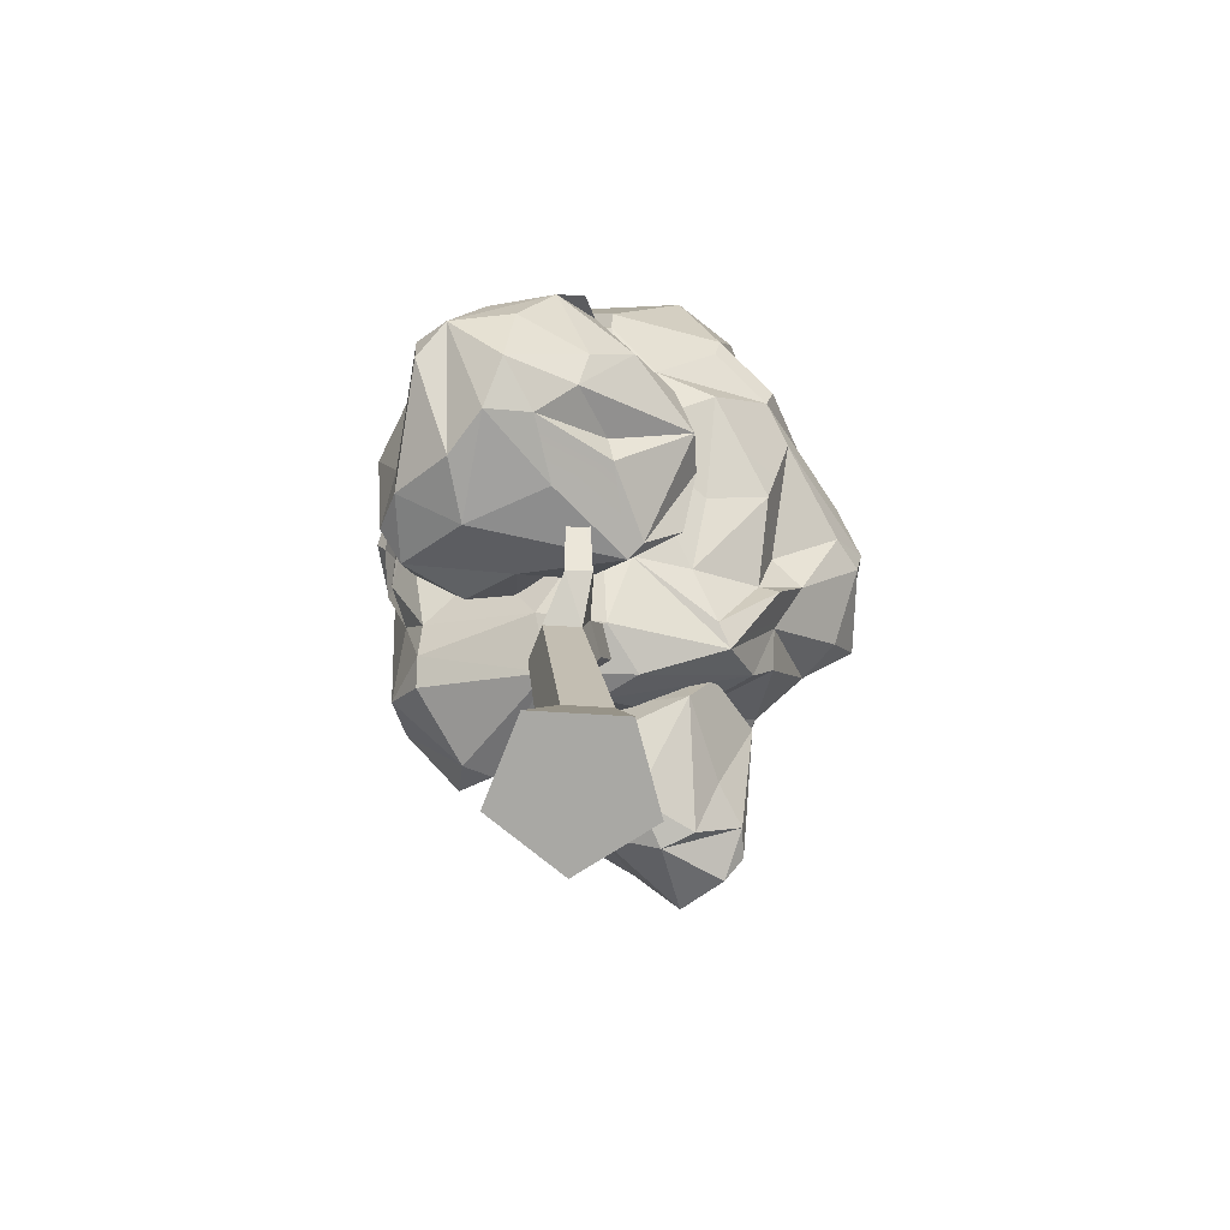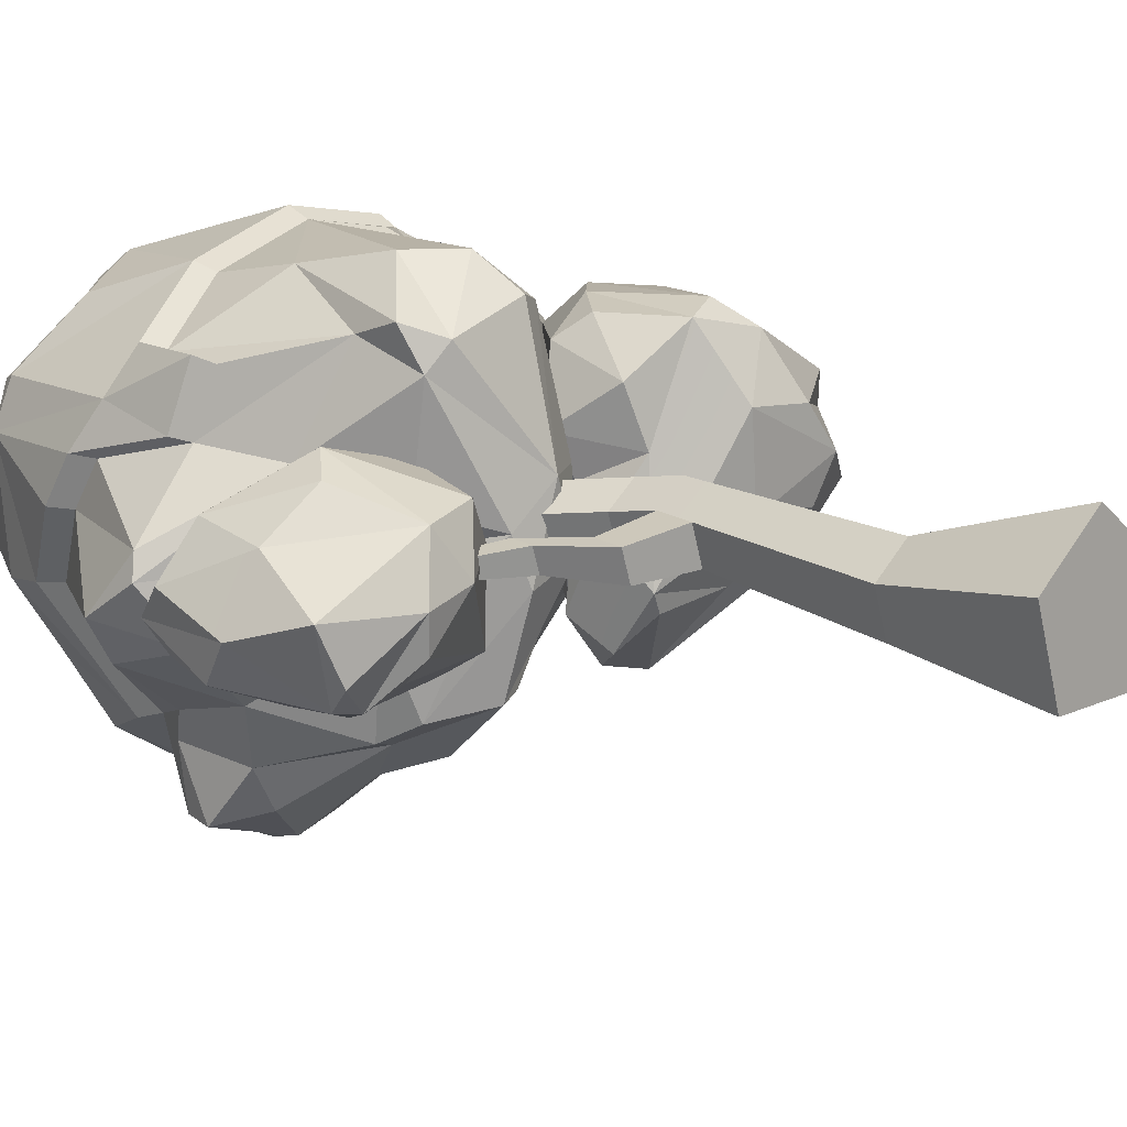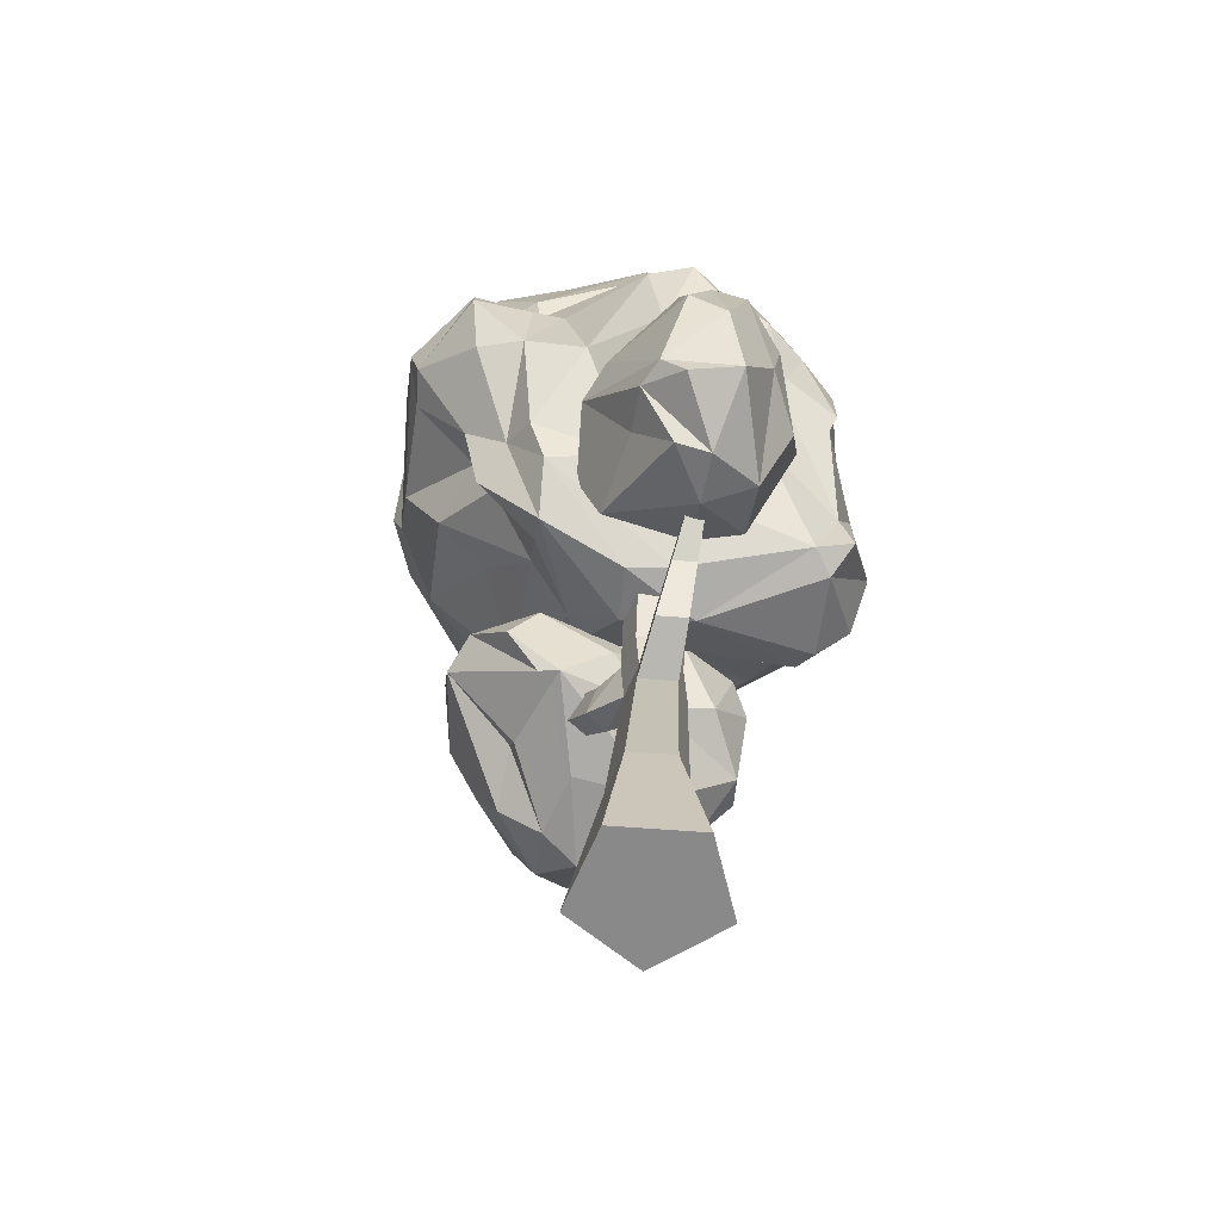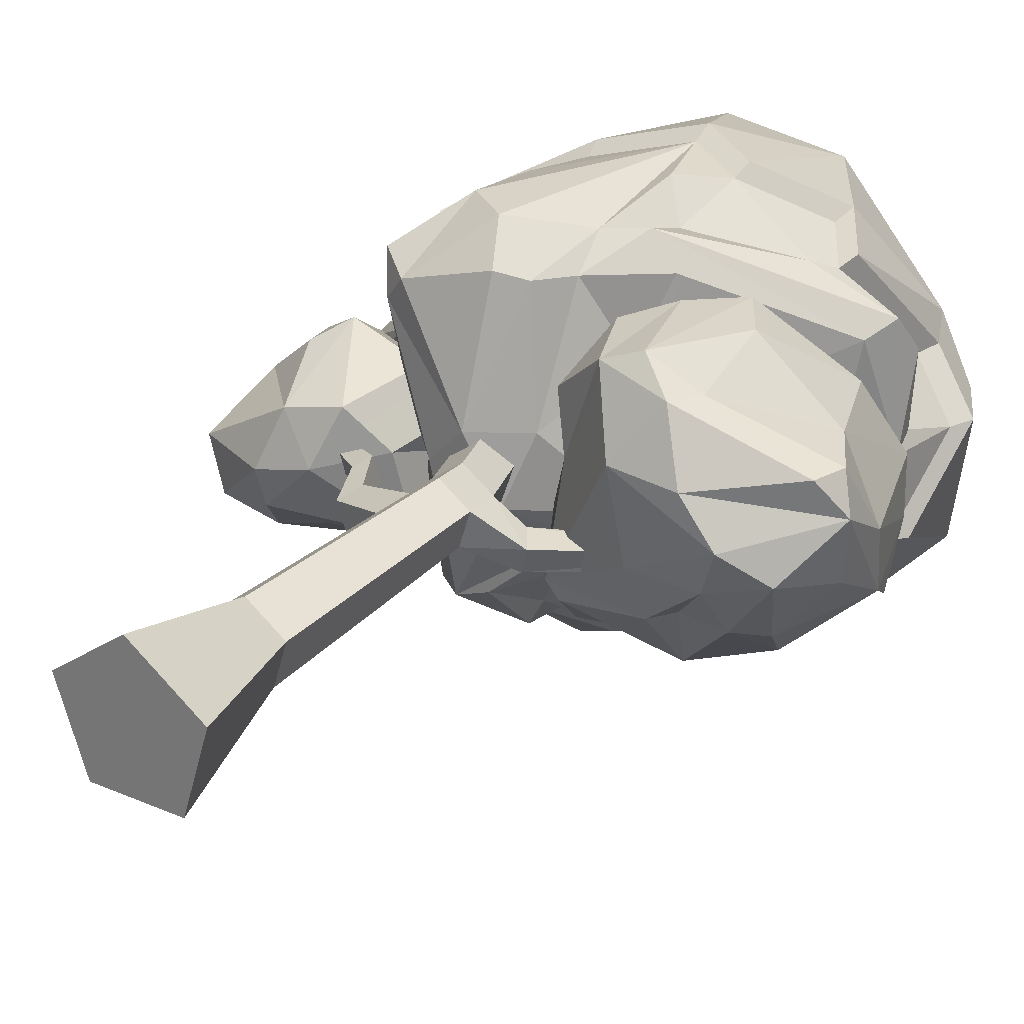
<metadata>
{"format":"obj","ext":"obj","renderer":"f3d","projection":"perspective","resolution":1024,"background":"white","views":[{"elev":-75.0,"azim":104.0,"up":"+Y"},{"elev":11.8,"azim":-47.7,"up":"+Z"},{"elev":-63.0,"azim":-113.1,"up":"+Y"},{"elev":27.5,"azim":34.0,"up":"+Z"}]}
</metadata>
<code>
o SM_Env_Tree_09_Snow
v -41.43 0 33.78
v -28.85 80.78 25.08
v -25.81 0 -12.49
v -20.72 80.78 0.9933
v -2.243 0 62.93
v -8.455 80.78 40.25
v 37.59 0 34.68
v 12.28 80.78 25.54
v 23.03 0 -11.94
v 4.696 80.78 1.28
v -1.773 0 21.39
v -37.99 300.2 4.389
v -44.49 300.2 23.64
v -27.99 300.2 18.49
v -28.19 300.2 35.77
v -11.62 300.2 24.01
v -17.68 300.2 4.619
v -8.838 180.8 13.37
v -15.61 180.7 33.45
v 1.316 180 46.05
v 18.59 179.6 33.74
v 12.29 180.1 13.53
v -12.89 201.3 35.17
v -16.35 224.4 32.12
v -6.393 201.3 15.92
v -9.846 224.4 12.87
v 3.412 201.3 47.3
v -0.04297 224.4 44.25
v 19.98 201.3 35.55
v 16.53 224.4 32.5
v 113.2 295.3 0.4477
v 111.3 295.4 -7.67
v 107.3 303 0.1933
v 105.4 303 -7.926
v 13.92 201.3 16.15
v 10.47 224.4 13.1
v 42.19 212.4 18.45
v 37.76 214.9 4.756
v 28.49 228.8 7.233
v 32.91 226.4 20.92
v -82.56 243 11.18
v -85.6 243 20.19
v -81.46 252.2 12.32
v -84.38 252.2 20.97
v -40.08 191.3 10
v -45.62 191.3 26.39
v -43.39 208.1 27.8
v -38.09 208.1 12.08
v -61.55 224.2 25
v -59.83 237.2 26.09
v -57.26 224.2 12.3
v -55.72 237.2 13.91
v 58.63 243.4 102.5
v 77.72 249.8 109.1
v 61.59 306.6 108
v 41.81 284.9 102.8
v 96.7 236.9 94.94
v 86 327.4 108.1
v 104.9 254.5 93.19
v 159.6 253.4 68.43
v 164.4 272.9 67.79
v 148.3 301.4 69.11
v 103.9 299 107.1
v 130.3 350.9 69.44
v 145.1 373 28.02
v 76.9 346.2 89.13
v 88.2 358.1 63.33
v 128.6 369.9 4.117
v 95.41 346 0.3552
v 170.7 296.6 29.75
v 148.6 366.6 -0.8981
v 159.2 328.8 -20.57
v 143 351 -21.77
v 59.86 322.2 -19.24
v 133.4 361.8 -13.46
v 58.01 293.6 -56.45
v 101 309.2 -55.22
v 128.7 287.5 -40.26
v 80.49 285.4 -60.76
v 46.53 301.5 -31.22
v 27.12 287.2 -27.25
v 166.6 307.4 -6.958
v 138.2 262.7 -18.33
v 127.6 242.1 -9.876
v 94.1 256.6 -17
v 122 226.9 14.49
v 84.66 243.9 -17.73
v 34.55 266 -42.92
v 22.91 263.9 14.02
v 38.95 243.8 -22.55
v 32.74 241.6 -12.44
v 75.18 224 64.19
v 37.65 249.2 46.42
v 83.06 227.4 15.14
v 131.1 221.7 38.62
v 112 222.4 62.01
v 172.4 264.3 48.89
v 152.8 235.1 22.64
v 166.7 270.6 13.7
v 26.73 280.5 32.06
v 16.84 289.7 53.62
v 29.17 256.3 76.87
v 31.46 299.8 90.61
v -80.45 280.2 110.6
v -50.96 309.3 134.9
v -58.02 362.6 125.8
v -79.16 305.1 103.4
v -62.77 266.4 103.1
v -25.59 291.1 134.7
v -15.42 270.7 116.6
v 1.847 417.8 136.2
v 3.877 329.6 121.8
v 12.04 378.8 134.5
v -56.02 413.2 117.9
v -104.2 391.8 90.68
v -0.3867 278.9 112.4
v 9.391 303.5 108.6
v 26.93 337.3 124.3
v 29.57 318.1 67.37
v 43.08 333.4 107.2
v 126.7 392.8 83.95
v 83.01 385.1 105
v 92.02 397.8 98.87
v 26.47 363.4 115.5
v 35.63 396.8 131.4
v 73 428.4 107.3
v 36.95 408.5 136.6
v 75.95 441.4 111.5
v 35.89 506.8 108.2
v 1.677 430.3 141.7
v 100.9 418.7 52.57
v 109.4 451.4 40.04
v 95.81 409.4 102.7
v 113.9 465.4 41.28
v 107.1 481.5 51.55
v 35.71 513.9 95.76
v -58.73 425.6 122.5
v -68.83 485.1 104.6
v -102.8 497.5 70.3
v -29.36 502.9 119.2
v -40.88 510.2 107.1
v -15.13 499 64.21
v -55.02 507.5 80.81
v -97.36 508 67.12
v 1.041 516.1 24.99
v -42.23 521.6 29.66
v -61.26 515.3 -11.16
v 41.59 499.1 35.26
v 22.23 527.2 -5.479
v 78.95 498.7 -9.137
v 125 481.9 14.43
v 39.66 521.9 -15.9
v -16.59 527.2 -77.52
v 44.23 506 -58.16
v 70.53 516.6 -82.47
v 33.15 503.3 -83.74
v -43.13 520.6 -86.03
v -79.44 497.3 -57.68
v -4.048 510.2 -99.27
v -59.87 485.8 -95.3
v -22.43 481.8 -117.9
v -35.79 447.8 -112
v -83.61 441.4 -78.8
v 6.099 447.7 -118.5
v -34.04 434.5 -106.8
v 6.083 434.4 -113
v -8.322 416.3 -128.5
v -37.33 405.8 -136.2
v -84.16 408.2 -116.3
v -79.86 428.4 -75
v -88.54 408.9 -82.33
v 60.58 487.9 -95.61
v 84.94 510 -91.54
v 101.7 427 -85.21
v 66.87 416.2 -108.1
v 97.65 414.6 -81.14
v 102.7 372.2 -46.41
v 64.3 404.2 -103.1
v 39.68 392.9 -109.2
v -18.89 385.1 -124.3
v -12.98 352 -84.87
v -31.17 344.5 -97.73
v -17.58 317.3 -74.31
v 82.2 366.3 -75.55
v 24.6 343.3 -91.15
v 34.82 330.8 -57.78
v 5.473 299.2 -41.87
v -21.2 310.1 -85.01
v -19.2 272.1 -49.41
v -88.85 390.3 -117.7
v -88.02 361.7 -86.17
v -73.48 363.8 -108.6
v -39.66 386.4 -131.6
v -44.12 321.8 -77.28
v -33.86 266.3 -52.56
v -58.01 289.7 -60.24
v -64.33 311.3 -71.31
v -73.46 298.1 -16.44
v -31.64 251.8 -2.605
v -40.59 255.2 22.16
v -18.24 250.1 44.1
v 23.17 287.5 -12.64
v 44.11 300.2 -0.9543
v -0.5889 255.1 7.455
v 10.34 268.5 43.84
v 44.72 324.7 35.33
v -70.32 282.4 33.44
v -74.08 270.8 89.39
v 110.6 368.6 22.72
v 118.1 376.3 76.78
v 130.5 393 14.69
v 132.3 404.5 65.73
v 84.6 328.5 -21.83
v 100.5 359.6 -25.63
v 131 388.1 -28.05
v 140.6 453.5 12.18
v 136.5 399.3 -29.79
v 121.5 475.8 -67.15
v 108 497.3 -69.74
v 128.2 407.7 21.75
v 135 439.9 12.16
v -102.1 350.1 -54.44
v -74.55 305.2 12.36
v -98.28 322.1 50.74
v -136 343.7 -24.13
v -153.5 358.7 4.883
v -149.9 361.5 17.69
v -155.3 387.2 -13.49
v -141.5 387.2 -35.4
v -95.11 400.1 -65.8
v -114 364.6 56.7
v -107.2 357.2 89.17
v -112.1 367 92.58
v -109.1 403.2 94.15
v -120.4 414.1 70.48
v -119.3 374.8 58.67
v -123 415.7 45.19
v -123.5 430.5 21.65
v -128.6 428.2 46.67
v -113.5 497.6 46.28
v -129.2 443.6 22.09
v -98.98 517 -8.201
v -111.5 453.4 -15.01
v -116.6 467.5 -16.18
v -107.8 496.2 -19.54
v -78.55 240.4 44.59
v -65.66 286.5 52.22
v -110.6 292.8 62.81
v -108.3 234.4 38.71
v -152.8 283.5 29.67
v -162.2 242.9 7.078
v -125.3 277 53.14
v -149.2 322.4 37.04
v -168 327.7 10.3
v -130 339.7 33.93
v -68.54 303.5 40.39
v -121.5 337.2 -9.851
v -159.9 346.1 -6.283
v -151.9 338.2 -22.02
v -167.2 299.4 -25.02
v -68.94 308 -40.38
v -110.6 314.9 -46.61
v -91.04 299 -52.52
v -145.5 252 -32.35
v -128.3 252 -35.74
v -101.8 255.7 -29.17
v -51.02 298.5 -24.17
v -53.34 284.2 -39.51
v -51.67 259.6 -25.27
v -58.99 251.8 21.73
v -90.18 228.4 13.81
v -54.86 282.4 11.83
v -116.1 228 -12.08
v -119.5 224.6 7.351
v -150.5 238.5 -19.99
v -172.4 283.9 -4.733
v -49.7 286.5 28.64
f 1 2 3
f 3 2 4
f 5 6 1
f 1 6 2
f 7 8 5
f 5 8 6
f 7 9 8
f 8 9 10
f 9 3 10
f 10 3 4
f 1 3 11
f 5 1 11
f 7 5 11
f 9 7 11
f 3 9 11
f 12 13 14
f 13 15 14
f 15 16 14
f 16 17 14
f 17 12 14
f 4 2 18
f 18 2 19
f 2 6 19
f 19 6 20
f 6 8 20
f 20 8 21
f 10 22 8
f 8 22 21
f 4 18 10
f 10 18 22
f 23 24 25
f 25 24 26
f 27 28 23
f 23 28 24
f 29 30 27
f 27 30 28
f 31 32 33
f 33 32 34
f 35 25 36
f 36 25 26
f 30 16 28
f 28 16 15
f 28 15 24
f 24 15 13
f 26 24 12
f 12 24 13
f 36 26 17
f 17 26 12
f 30 36 16
f 16 36 17
f 29 35 37
f 37 35 38
f 35 36 38
f 38 36 39
f 30 40 36
f 36 40 39
f 29 37 30
f 30 37 40
f 37 38 31
f 31 38 32
f 38 39 32
f 32 39 34
f 40 33 39
f 39 33 34
f 37 31 40
f 40 31 33
f 41 42 43
f 43 42 44
f 19 20 23
f 23 20 27
f 20 21 27
f 27 21 29
f 22 35 21
f 21 35 29
f 18 25 22
f 22 25 35
f 18 19 45
f 45 19 46
f 19 23 46
f 46 23 47
f 25 48 23
f 23 48 47
f 18 45 25
f 25 45 48
f 49 50 42
f 42 50 44
f 51 49 41
f 41 49 42
f 51 41 52
f 52 41 43
f 52 43 50
f 50 43 44
f 46 47 49
f 49 47 50
f 45 46 51
f 51 46 49
f 45 51 48
f 48 51 52
f 48 52 47
f 47 52 50
f 53 54 55
f 53 55 56
f 53 57 54
f 55 54 58
f 57 59 54
f 57 60 59
f 59 60 61
f 59 61 62
f 54 59 63
f 63 59 62
f 63 62 64
f 63 64 58
f 64 62 65
f 54 63 58
f 55 58 66
f 58 64 66
f 66 64 67
f 64 65 67
f 67 65 68
f 67 68 69
f 65 70 71
f 68 65 71
f 71 72 73
f 69 68 74
f 68 71 75
f 75 71 73
f 74 68 75
f 74 75 76
f 75 73 77
f 73 78 77
f 75 77 76
f 76 77 79
f 74 76 80
f 80 76 81
f 72 82 73
f 78 82 83
f 78 83 84
f 73 82 78
f 79 78 84
f 77 78 79
f 79 84 85
f 85 84 86
f 87 85 86
f 81 76 88
f 81 88 89
f 76 79 90
f 79 85 87
f 90 79 87
f 88 90 91
f 89 88 91
f 88 76 90
f 91 92 93
f 89 91 93
f 90 87 91
f 87 94 91
f 91 94 92
f 87 86 94
f 86 95 94
f 94 95 92
f 92 95 96
f 92 96 57
f 93 92 53
f 92 57 53
f 57 96 60
f 60 96 97
f 97 98 99
f 60 97 61
f 61 97 70
f 96 95 97
f 95 98 97
f 95 86 98
f 86 84 98
f 84 83 98
f 98 83 99
f 99 83 82
f 82 72 71
f 82 71 70
f 62 61 70
f 97 82 70
f 97 99 82
f 70 65 62
f 89 93 100
f 93 101 100
f 81 89 100
f 81 100 80
f 93 53 102
f 93 102 101
f 53 56 102
f 56 55 103
f 102 103 101
f 102 56 103
f 101 103 66
f 74 101 69
f 103 55 66
f 101 66 67
f 69 101 67
f 100 101 80
f 80 101 74
f 104 105 106
f 107 104 106
f 108 109 105
f 104 108 105
f 108 110 109
f 105 111 106
f 105 109 111
f 109 112 111
f 111 112 113
f 106 111 114
f 107 106 115
f 115 106 114
f 110 116 109
f 116 112 109
f 116 117 112
f 117 118 112
f 117 119 120
f 117 120 118
f 118 121 122
f 122 121 123
f 124 118 122
f 112 124 113
f 112 118 124
f 124 125 113
f 124 122 125
f 113 125 111
f 125 122 126
f 127 128 129
f 130 127 129
f 122 123 126
f 123 121 131
f 123 131 132
f 133 134 135
f 128 133 135
f 128 135 129
f 129 135 136
f 137 138 139
f 137 130 140
f 137 140 138
f 138 140 141
f 140 130 129
f 129 136 140
f 140 136 141
f 141 136 142
f 141 142 143
f 139 138 144
f 138 143 144
f 138 141 143
f 143 145 146
f 143 147 144
f 143 142 145
f 142 148 145
f 145 148 149
f 143 146 147
f 146 145 149
f 142 136 148
f 136 135 148
f 150 135 151
f 148 135 150
f 148 152 149
f 148 150 152
f 153 149 152
f 152 150 154
f 154 155 156
f 153 152 154
f 153 154 156
f 147 146 157
f 158 147 157
f 146 149 153
f 153 159 157
f 157 146 153
f 157 160 158
f 160 157 161
f 160 161 162
f 163 160 162
f 157 159 161
f 161 164 162
f 165 166 167
f 165 167 168
f 169 165 168
f 170 165 169
f 170 169 171
f 153 156 159
f 156 172 159
f 159 172 161
f 161 172 164
f 156 155 173
f 172 173 174
f 156 173 172
f 172 174 175
f 176 177 178
f 172 175 164
f 166 178 167
f 167 178 179
f 167 179 168
f 168 179 180
f 180 179 181
f 180 181 182
f 182 181 183
f 178 184 179
f 178 177 184
f 179 184 185
f 181 179 185
f 181 185 183
f 185 184 186
f 185 186 187
f 183 185 187
f 182 183 188
f 188 183 189
f 171 190 191
f 171 169 190
f 190 192 191
f 169 193 190
f 190 193 192
f 192 194 191
f 169 168 193
f 193 182 192
f 168 180 193
f 193 180 182
f 192 182 194
f 194 182 188
f 194 188 195
f 196 194 195
f 191 194 197
f 197 194 196
f 197 196 198
f 195 199 196
f 196 199 200
f 198 196 200
f 188 189 195
f 200 199 201
f 183 187 189
f 189 187 202
f 189 202 195
f 202 203 204
f 205 203 206
f 204 203 205
f 195 204 199
f 195 202 204
f 199 204 201
f 204 205 201
f 205 206 119
f 205 119 117
f 205 117 116
f 201 116 110
f 201 205 116
f 207 200 208
f 200 201 208
f 201 110 108
f 208 201 108
f 208 108 104
f 107 208 104
f 119 206 120
f 206 203 209
f 118 120 210
f 118 210 121
f 120 206 210
f 206 209 210
f 209 211 210
f 210 211 121
f 121 211 212
f 203 202 213
f 203 213 209
f 202 187 213
f 187 186 213
f 186 184 213
f 214 213 177
f 213 184 177
f 209 213 214
f 214 177 215
f 214 215 209
f 209 215 211
f 216 217 218
f 216 218 151
f 177 176 215
f 217 174 218
f 218 173 219
f 218 174 173
f 219 173 155
f 151 218 219
f 219 155 154
f 151 219 150
f 150 219 154
f 121 212 131
f 131 212 220
f 212 211 220
f 131 220 132
f 220 211 221
f 211 215 221
f 220 221 132
f 216 151 134
f 134 151 135
f 197 198 222
f 198 200 223
f 200 207 223
f 223 207 224
f 198 223 225
f 225 223 226
f 223 224 226
f 224 227 226
f 225 226 228
f 225 228 229
f 197 222 191
f 198 225 222
f 222 225 229
f 222 230 191
f 191 230 171
f 207 208 224
f 208 107 224
f 231 107 232
f 232 107 115
f 233 234 235
f 236 233 235
f 224 107 231
f 224 231 227
f 227 237 238
f 227 231 237
f 236 235 239
f 234 137 235
f 235 137 139
f 239 235 240
f 240 235 139
f 240 139 144
f 241 239 240
f 240 144 242
f 242 144 147
f 171 230 170
f 222 229 230
f 230 229 170
f 226 227 228
f 228 227 238
f 228 238 243
f 228 243 229
f 229 243 170
f 163 244 245
f 245 242 158
f 241 240 244
f 244 240 245
f 245 240 242
f 242 147 158
f 163 245 158
f 163 158 160
f 246 247 248
f 246 248 249
f 249 250 251
f 249 252 250
f 252 253 250
f 248 253 252
f 250 253 254
f 249 248 252
f 248 255 253
f 256 255 248
f 255 257 258
f 255 258 253
f 255 256 257
f 253 258 254
f 259 260 258
f 257 259 258
f 257 261 259
f 259 261 262
f 261 263 262
f 259 262 260
f 262 264 260
f 262 263 264
f 264 263 265
f 263 266 265
f 267 268 261
f 261 268 263
f 263 268 266
f 267 269 268
f 269 270 271
f 272 270 269
f 268 269 266
f 266 269 273
f 266 273 265
f 273 274 265
f 273 271 274
f 269 271 273
f 270 246 271
f 271 249 274
f 246 249 271
f 249 251 274
f 274 251 275
f 275 251 264
f 251 276 264
f 250 276 251
f 274 275 265
f 265 275 264
f 276 250 254
f 276 260 264
f 276 258 260
f 276 254 258
f 269 267 272
f 270 272 277
f 267 261 272
f 277 247 270
f 270 247 246
f 277 256 247
f 247 256 248
f 272 261 277
f 261 256 277
f 261 257 256
f 125 126 127
f 127 126 128
f 125 127 111
f 111 127 130
f 123 132 133
f 133 132 134
f 123 133 126
f 126 133 128
f 114 111 137
f 137 111 130
f 170 163 165
f 165 163 162
f 166 165 164
f 164 165 162
f 178 175 176
f 176 175 174
f 178 166 175
f 175 166 164
f 215 217 221
f 221 217 216
f 215 176 217
f 217 176 174
f 221 216 132
f 132 216 134
f 232 115 233
f 233 115 234
f 232 233 231
f 231 233 236
f 231 236 237
f 237 236 239
f 115 114 234
f 234 114 137
f 237 239 238
f 238 239 241
f 170 243 163
f 163 243 244
f 238 241 243
f 243 241 244

</code>
